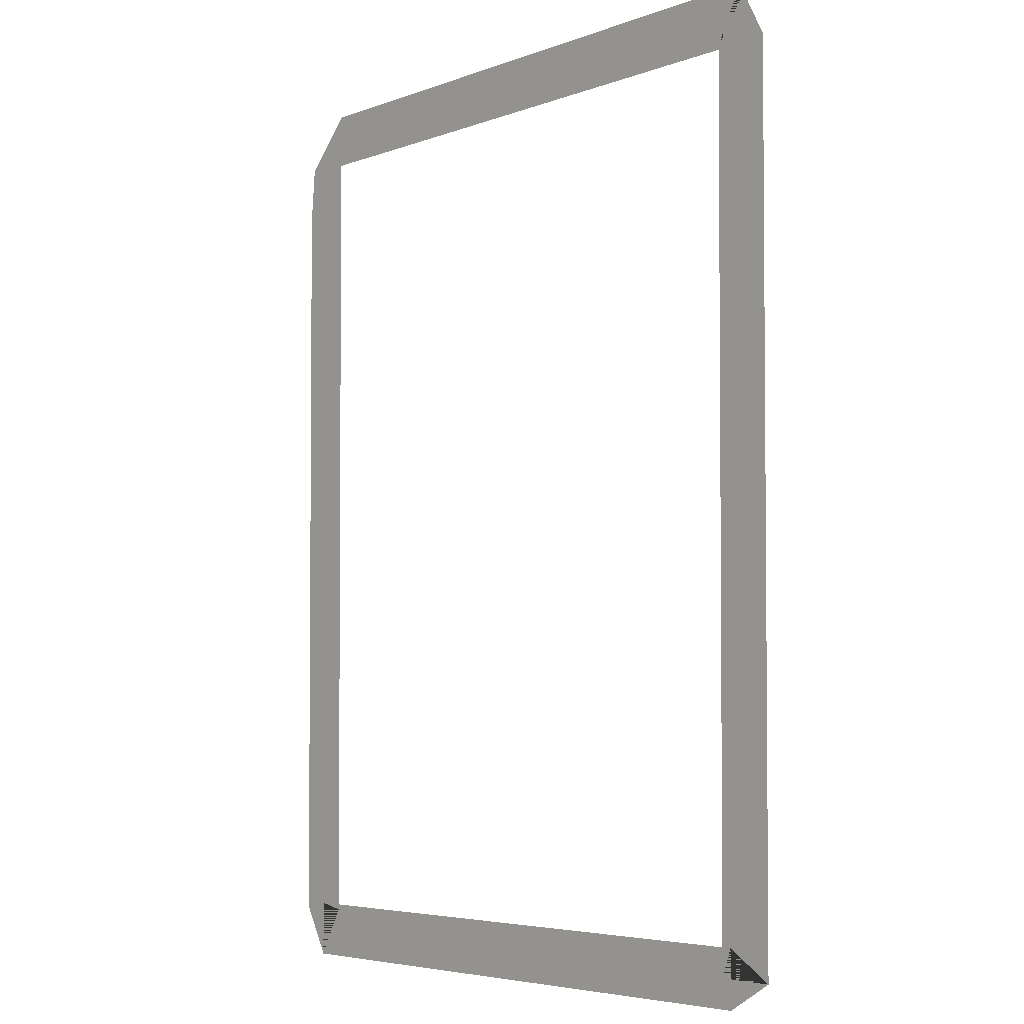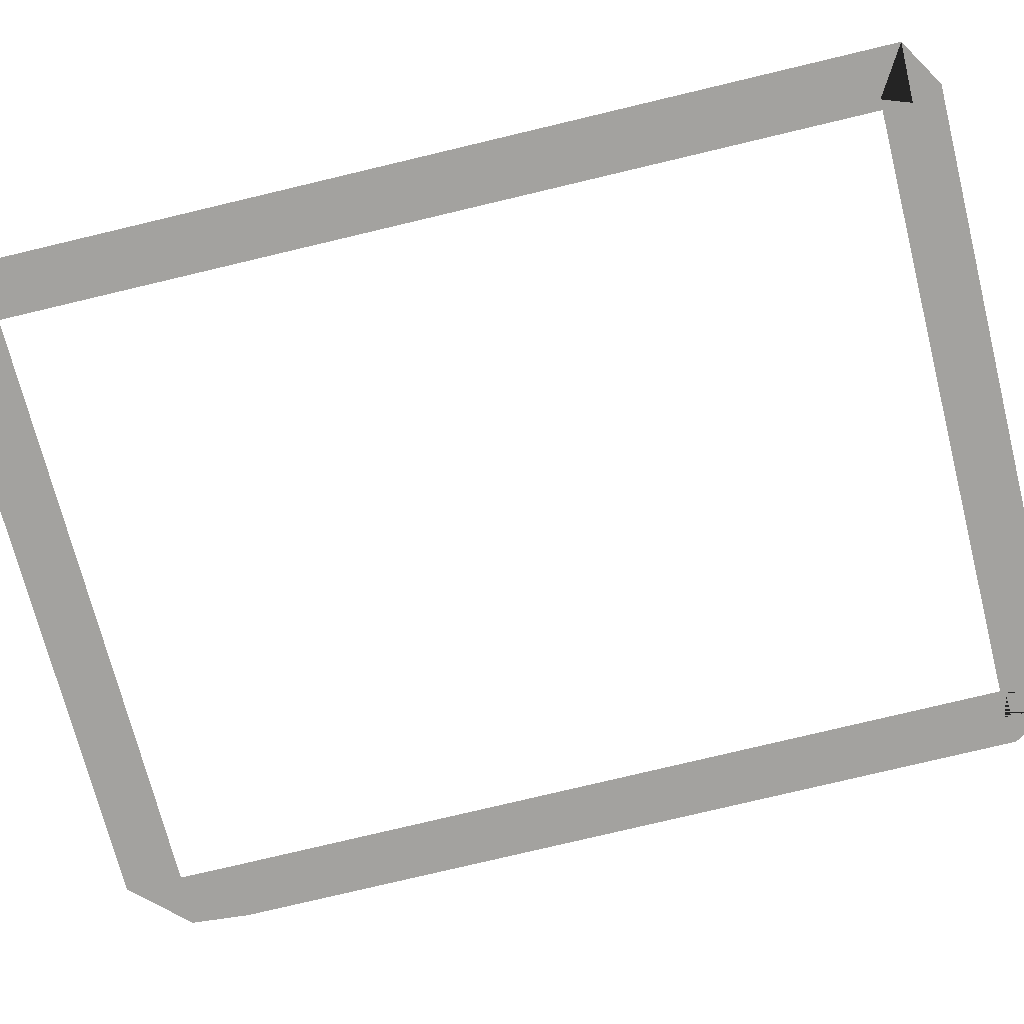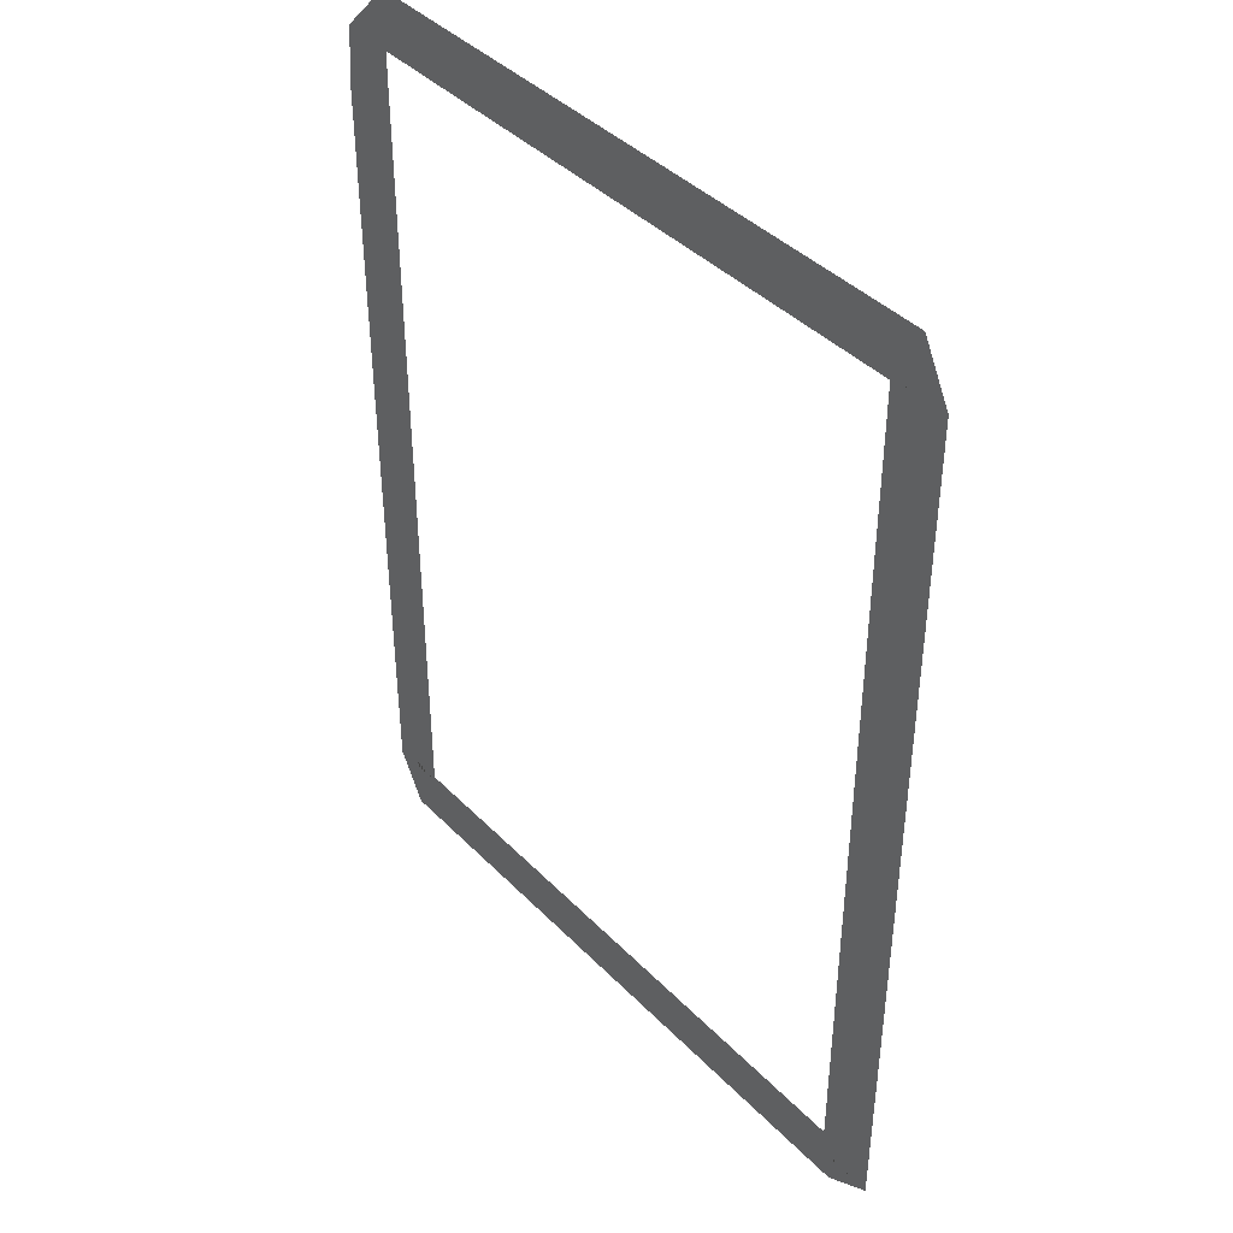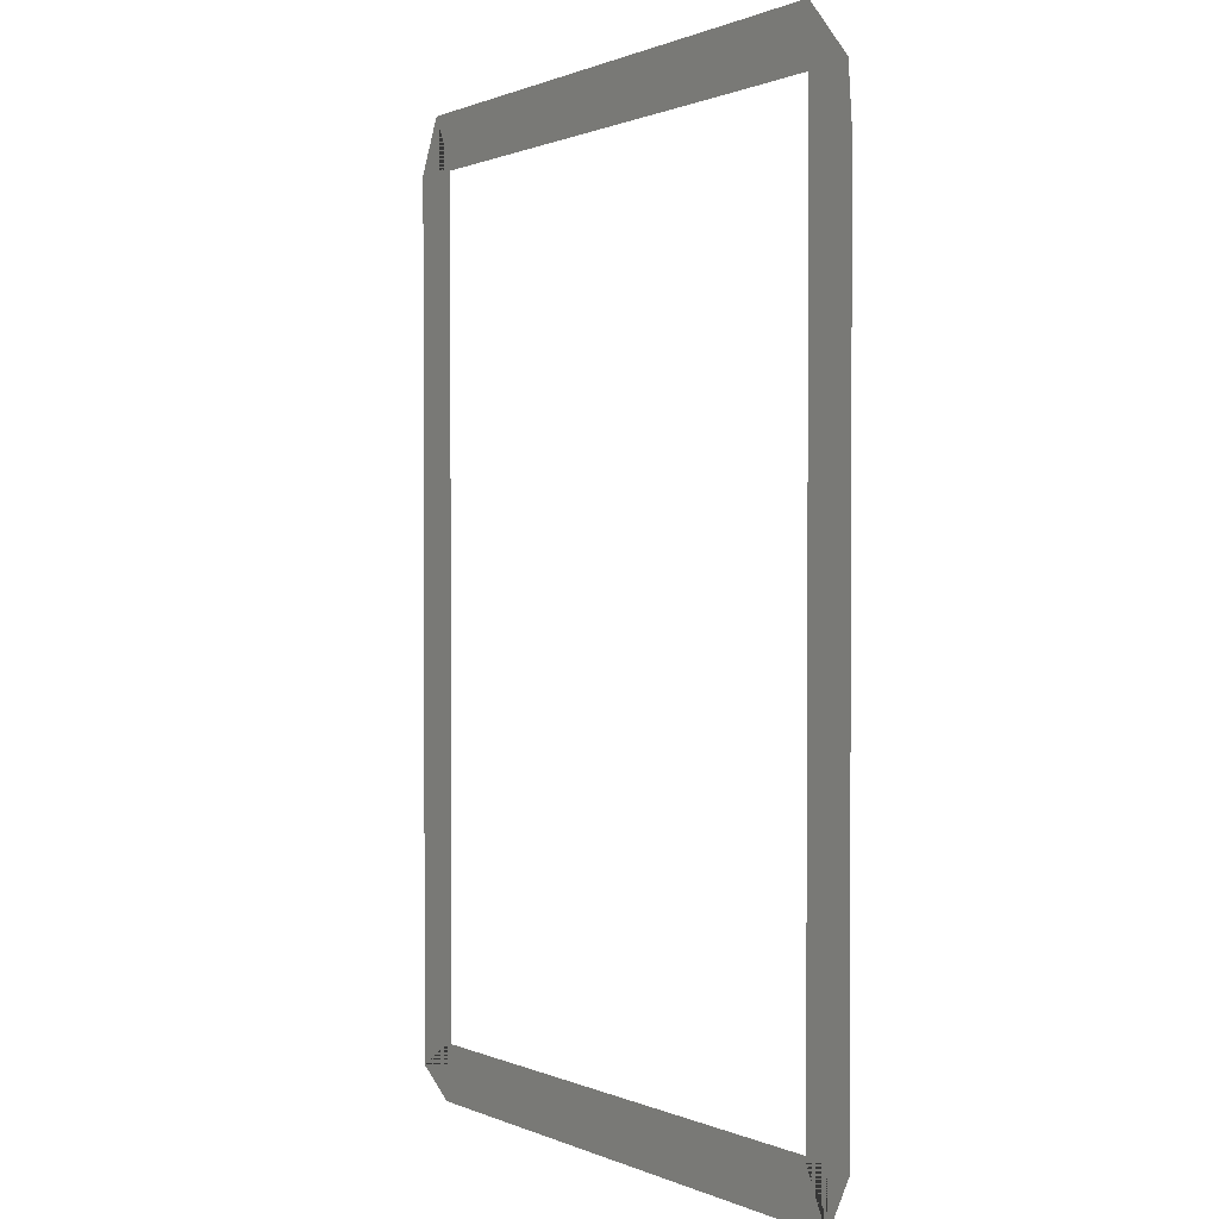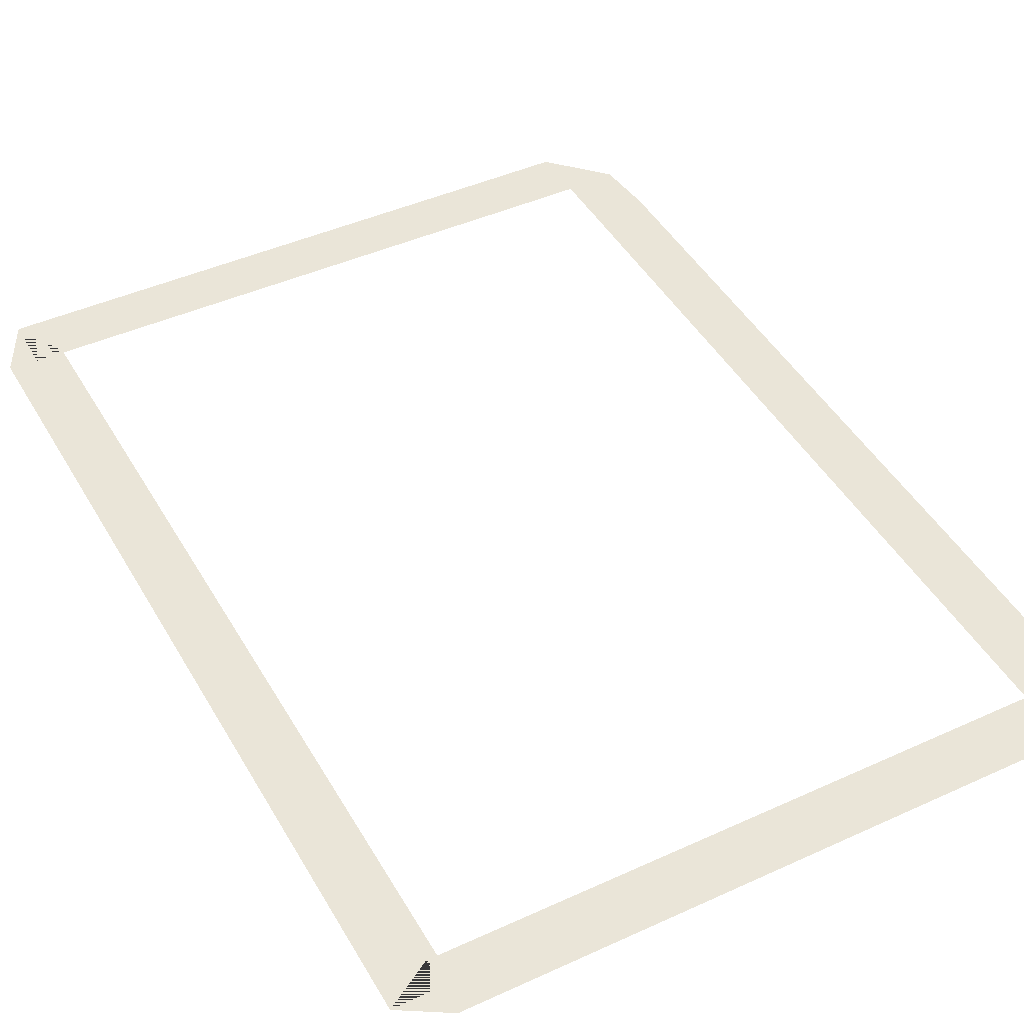
<metadata>
{"format":"obj","ext":"obj","renderer":"f3d","projection":"perspective","resolution":1024,"background":"white","views":[{"elev":-4.5,"azim":48.7,"up":"+Z"},{"elev":-72.4,"azim":103.7,"up":"+Y"},{"elev":41.7,"azim":50.5,"up":"+Z"},{"elev":0.1,"azim":-121.2,"up":"+Z"},{"elev":45.0,"azim":151.8,"up":"+Y"}]}
</metadata>
<code>
v -2.925 -0.2197 3.687
v -2.748 -0.2197 3.691
v -1.967 -0.2197 3.697
v -1.265 -0.2197 3.705
v -0.5002 -0.2197 3.713
v 0.2643 -0.2197 3.721
v 0.9669 -0.2197 3.729
v 1.545 -0.2197 3.735
v 1.938 -0.2197 3.74
v 2.083 -0.2197 3.741
v 1.86 -0.2197 3.766
v 1.858 -0.2197 3.236
v 1.855 -0.2197 2.454
v 1.851 -0.2197 1.504
v 1.847 -0.2197 0.4713
v 1.842 -0.2197 -0.5619
v 1.839 -0.2197 -1.511
v 1.836 -0.2197 -2.293
v 1.833 -0.2197 -2.824
v 1.833 -0.2197 -3.019
v 1.911 -0.2197 -2.801
v 1.531 -0.2197 -2.803
v 0.9715 -0.2197 -2.806
v 0.2917 -0.2197 -2.81
v -0.448 -0.2197 -2.814
v -1.188 -0.2197 -2.818
v -1.868 -0.2197 -2.822
v -2.427 -0.2197 -2.825
v -2.807 -0.2197 -2.827
v -2.947 -0.2197 -2.828
v -2.727 -0.2197 -2.87
v -2.729 -0.2197 -2.391
v -2.732 -0.2197 -1.684
v -2.736 -0.2197 -0.8256
v -2.74 -0.2197 0.1084
v -2.744 -0.2197 1.042
v -2.748 -0.2197 1.901
v -2.751 -0.2197 2.607
v -2.753 -0.2197 3.087
v -2.754 -0.2197 3.264
v -3.154 -0.2197 3.708
v -2.752 -0.2197 4.131
v -1.972 -0.2197 4.137
v -1.27 -0.2197 4.144
v -0.505 -0.2197 4.153
v 0.2595 -0.2197 4.161
v 0.9621 -0.2197 4.168
v 1.541 -0.2197 4.175
v 1.933 -0.2197 4.179
v 2.078 -0.2197 4.181
v 2.299 -0.2197 3.764
v 2.297 -0.2197 3.234
v 2.294 -0.2197 2.452
v 2.29 -0.2197 1.503
v 2.286 -0.2197 0.4695
v 2.282 -0.2197 -0.5637
v 2.278 -0.2197 -1.513
v 2.275 -0.2197 -2.295
v 2.273 -0.2197 -2.825
v 2.272 -0.2197 -3.021
v 1.914 -0.2197 -3.241
v 1.534 -0.2197 -3.243
v 0.974 -0.2197 -3.246
v 0.2942 -0.2197 -3.25
v -0.4455 -0.2197 -3.254
v -1.185 -0.2197 -3.258
v -1.865 -0.2197 -3.262
v -2.425 -0.2197 -3.265
v -2.805 -0.2197 -3.267
v -2.945 -0.2197 -3.268
v -3.166 -0.2197 -2.872
v -3.169 -0.2197 -2.393
v -3.172 -0.2197 -1.686
v -3.175 -0.2197 -0.8276
v -3.18 -0.2197 0.1064
v -3.184 -0.2197 1.04
v -3.188 -0.2197 1.899
v -3.191 -0.2197 2.605
v -3.193 -0.2197 3.085
v -3.194 -0.2197 3.262
v -2.754 -0.2197 3.694
f 41 1 2 42
f 42 2 3 43
f 43 3 4 44
f 44 4 5 45
f 45 5 6 46
f 46 6 7 47
f 47 7 8 48
f 48 8 9 49
f 49 9 10 50
f 50 10 11 51
f 51 11 12 52
f 52 12 13 53
f 53 13 14 54
f 54 14 15 55
f 55 15 16 56
f 56 16 17 57
f 57 17 18 58
f 58 18 19 59
f 59 19 20 60
f 60 20 21 61
f 61 21 22 62
f 62 22 23 63
f 63 23 24 64
f 64 24 25 65
f 65 25 26 66
f 66 26 27 67
f 67 27 28 68
f 68 28 29 69
f 69 29 30 70
f 70 30 31 71
f 71 31 32 72
f 72 32 33 73
f 73 33 34 74
f 74 34 35 75
f 75 35 36 76
f 76 36 37 77
f 77 37 38 78
f 78 38 39 79
f 79 39 40 80
f 80 40 81 41

</code>
